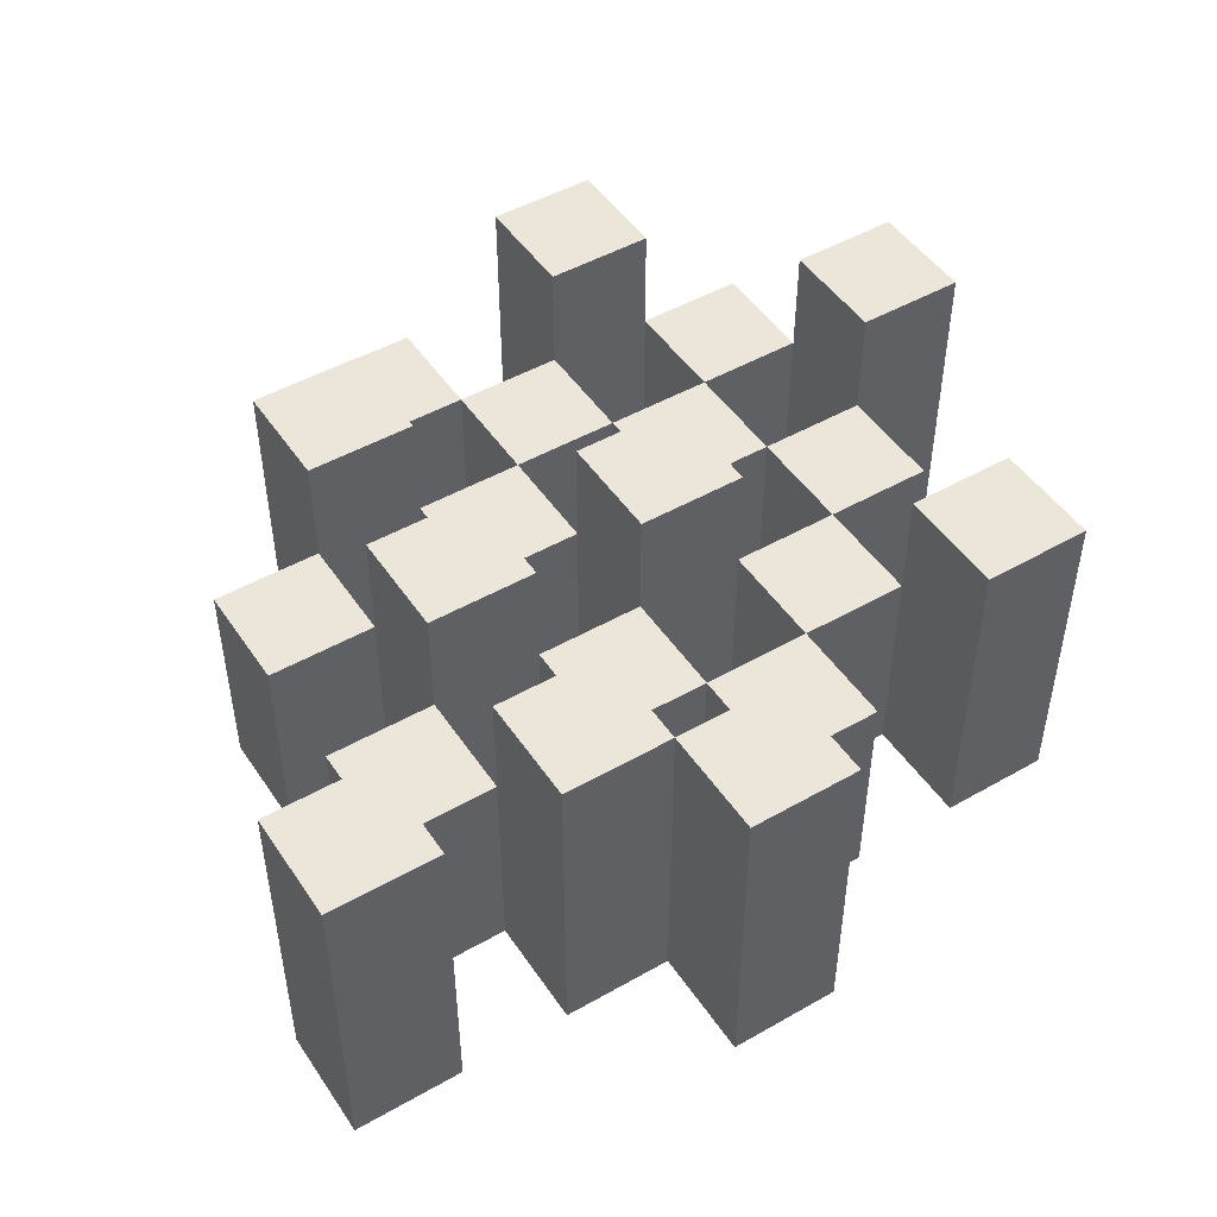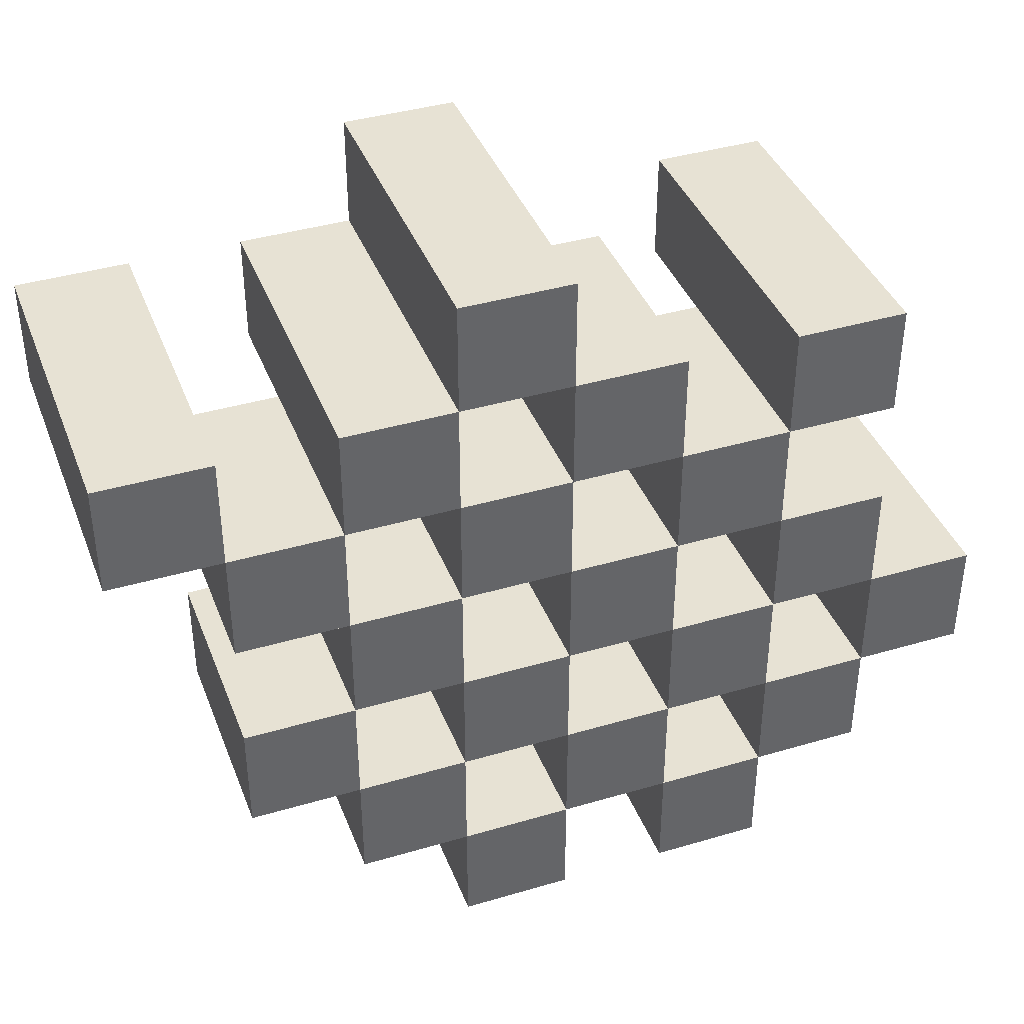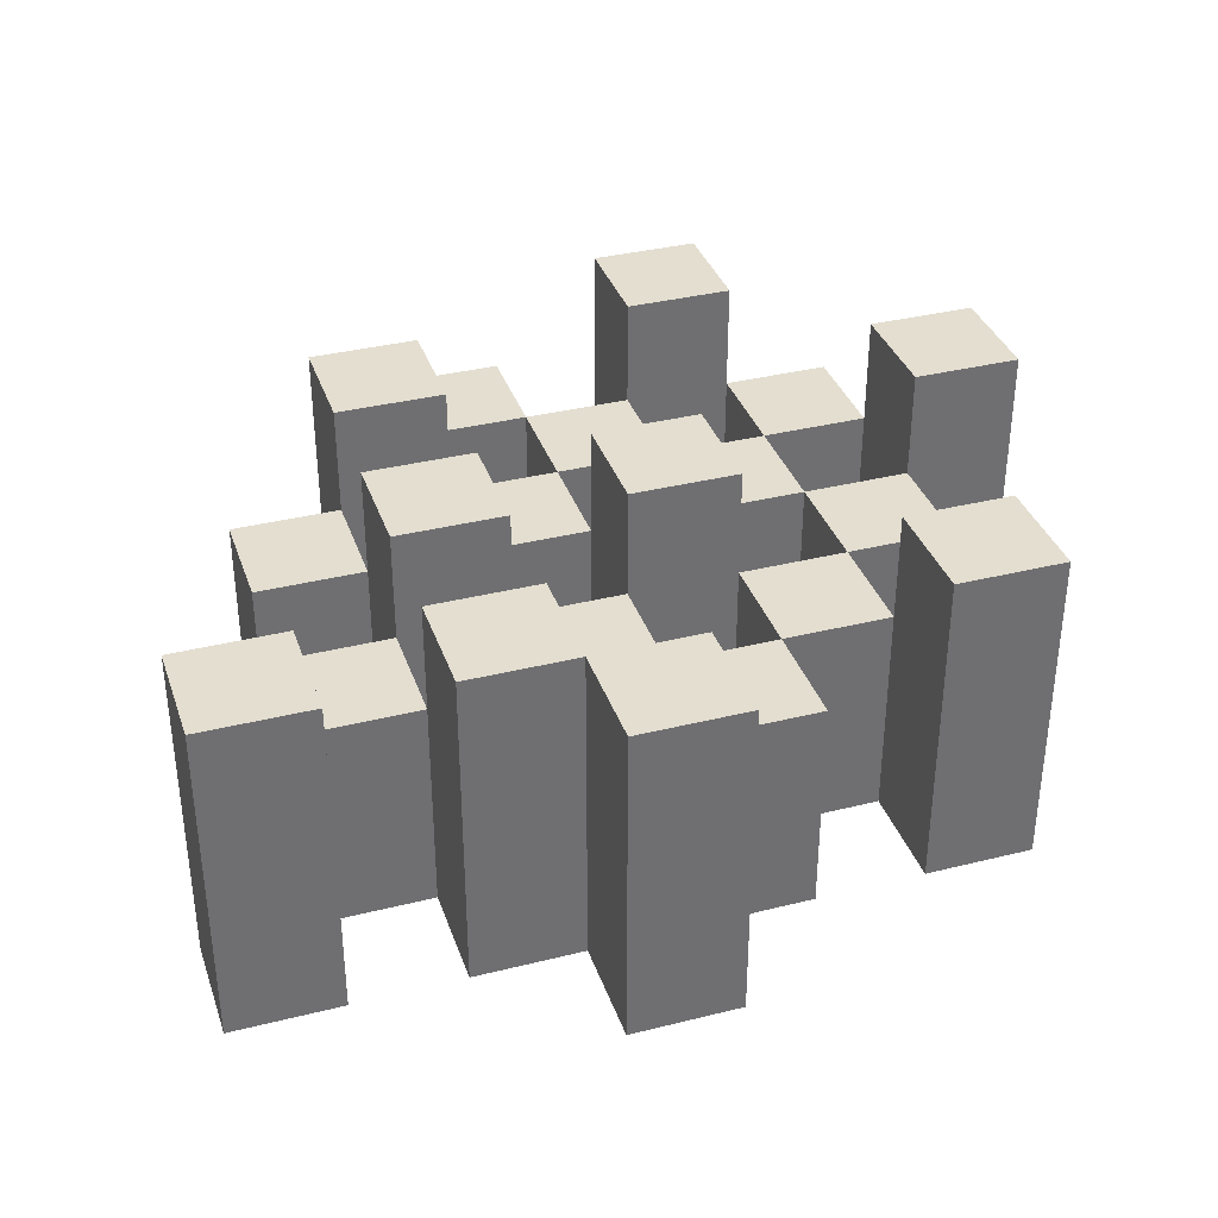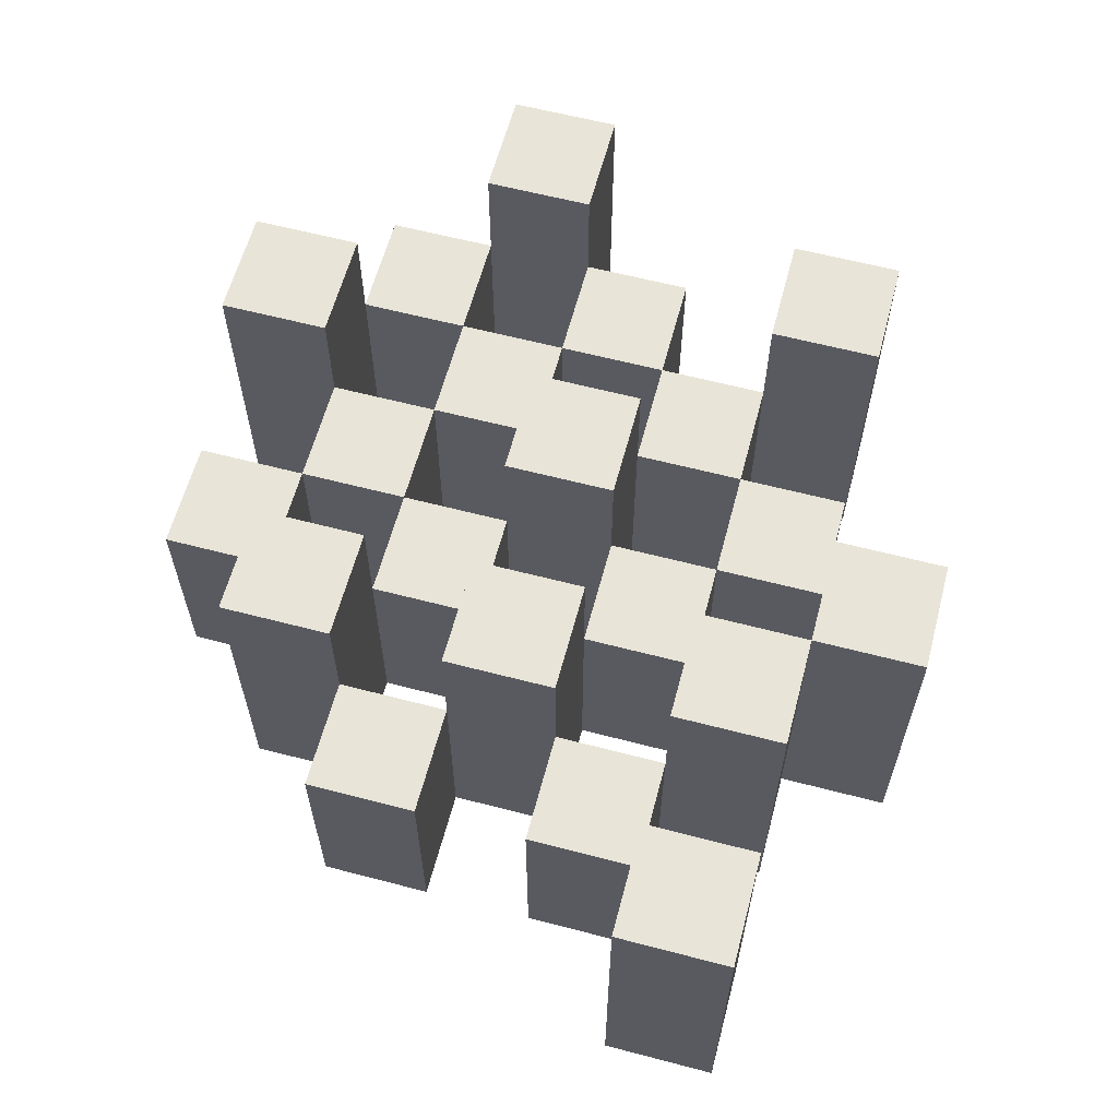
<metadata>
{"format":"obj","ext":"obj","renderer":"f3d","projection":"perspective","resolution":1024,"background":"white","views":[{"elev":48.2,"azim":-32.5,"up":"+Y"},{"elev":39.8,"azim":-20.1,"up":"+Z"},{"elev":35.8,"azim":-18.1,"up":"+Y"},{"elev":61.4,"azim":-75.1,"up":"+Y"}]}
</metadata>
<code>
o
v 16.1 0.9 17
v 16.1 0.9 17.1
v 16.1 1.2 17
v 16.1 1.2 17.1
v 16 0.9 16.9
v 16 0.9 17
v 16 0.9 17.1
v 16 0.9 17.2
v 16 0.9 17.3
v 16 0.9 17.4
v 16 1.1 16.9
v 16 1.1 17
v 16 1.1 17.1
v 16 1.1 17.2
v 16 1.2 17.3
v 16 1.2 17.4
v 15.9 0.9 16.8
v 15.9 0.9 16.9
v 15.9 0.9 17
v 15.9 0.9 17.1
v 15.9 0.9 17.2
v 15.9 0.9 17.3
v 15.9 1.1 16.9
v 15.9 1.1 17
v 15.9 1.1 17.1
v 15.9 1.1 17.2
v 15.9 1.1 17.3
v 15.9 1.2 16.8
v 15.9 1.2 16.9
v 15.8 0.9 16.9
v 15.8 0.9 17
v 15.8 0.9 17.1
v 15.8 0.9 17.2
v 15.8 0.9 17.3
v 15.8 0.9 17.4
v 15.8 1.1 16.9
v 15.8 1.1 17
v 15.8 1.1 17.1
v 15.8 1.1 17.2
v 15.8 1.1 17.3
v 15.8 1.1 17.4
v 15.8 1.2 17.1
v 15.8 1.2 17.2
v 15.7 0.9 16.8
v 15.7 0.9 16.9
v 15.7 0.9 17
v 15.7 0.9 17.1
v 15.7 0.9 17.2
v 15.7 0.9 17.3
v 15.7 0.9 17.4
v 15.7 0.9 17.5
v 15.7 1.1 16.8
v 15.7 1.1 16.9
v 15.7 1.1 17
v 15.7 1.1 17.1
v 15.7 1.1 17.2
v 15.7 1.1 17.3
v 15.7 1.1 17.4
v 15.7 1.2 17.4
v 15.7 1.2 17.5
v 15.6 0.9 16.9
v 15.6 0.9 17
v 15.6 0.9 17.1
v 15.6 0.9 17.2
v 15.6 0.9 17.3
v 15.6 0.9 17.4
v 15.6 1.1 16.9
v 15.6 1.1 17
v 15.6 1.1 17.1
v 15.6 1.1 17.2
v 15.6 1.1 17.3
v 15.6 1.2 16.9
v 15.6 1.2 17
v 15.6 1.2 17.1
v 15.6 1.2 17.2
v 15.6 1.2 17.3
v 15.6 1.2 17.4
v 15.5 0.9 17
v 15.5 0.9 17.1
v 15.5 0.9 17.2
v 15.5 0.9 17.3
v 15.5 1.1 17
v 15.5 1.1 17.1
v 15.5 1.1 17.2
v 15.5 1.1 17.3
v 15.4 0.9 17.3
v 15.4 0.9 17.4
v 15.4 1.1 17.3
v 15.4 1.2 17.3
v 15.4 1.2 17.4
v 16 0.9 17
v 16 0.9 17.1
v 16 1.1 17
v 16 1.1 17.1
v 16 1.2 17
v 16 1.2 17.1
v 15.9 0.9 16.9
v 15.9 0.9 17
v 15.9 0.9 17.1
v 15.9 0.9 17.2
v 15.9 0.9 17.3
v 15.9 0.9 17.4
v 15.9 1.1 16.9
v 15.9 1.1 17
v 15.9 1.1 17.1
v 15.9 1.1 17.2
v 15.9 1.1 17.3
v 15.9 1.2 17.3
v 15.9 1.2 17.4
v 15.8 0.9 16.8
v 15.8 0.9 16.9
v 15.8 0.9 17
v 15.8 0.9 17.1
v 15.8 0.9 17.2
v 15.8 0.9 17.3
v 15.8 1.1 16.9
v 15.8 1.1 17
v 15.8 1.1 17.1
v 15.8 1.1 17.2
v 15.8 1.1 17.3
v 15.8 1.2 16.8
v 15.8 1.2 16.9
v 15.7 0.9 16.9
v 15.7 0.9 17
v 15.7 0.9 17.1
v 15.7 0.9 17.2
v 15.7 0.9 17.3
v 15.7 0.9 17.4
v 15.7 1.1 16.9
v 15.7 1.1 17
v 15.7 1.1 17.1
v 15.7 1.1 17.2
v 15.7 1.1 17.3
v 15.7 1.1 17.4
v 15.7 1.2 17.1
v 15.7 1.2 17.2
v 15.6 0.9 16.8
v 15.6 0.9 16.9
v 15.6 0.9 17
v 15.6 0.9 17.1
v 15.6 0.9 17.2
v 15.6 0.9 17.3
v 15.6 0.9 17.4
v 15.6 0.9 17.5
v 15.6 1.1 16.8
v 15.6 1.1 16.9
v 15.6 1.1 17
v 15.6 1.1 17.1
v 15.6 1.1 17.2
v 15.6 1.1 17.3
v 15.6 1.2 17.4
v 15.6 1.2 17.5
v 15.5 0.9 16.9
v 15.5 0.9 17
v 15.5 0.9 17.1
v 15.5 0.9 17.2
v 15.5 0.9 17.3
v 15.5 0.9 17.4
v 15.5 1.1 17
v 15.5 1.1 17.1
v 15.5 1.1 17.2
v 15.5 1.1 17.3
v 15.5 1.2 16.9
v 15.5 1.2 17
v 15.5 1.2 17.1
v 15.5 1.2 17.2
v 15.5 1.2 17.3
v 15.5 1.2 17.4
v 15.4 0.9 17
v 15.4 0.9 17.1
v 15.4 0.9 17.2
v 15.4 0.9 17.3
v 15.4 1.1 17
v 15.4 1.1 17.1
v 15.4 1.1 17.2
v 15.4 1.1 17.3
v 15.3 0.9 17.3
v 15.3 0.9 17.4
v 15.3 1.2 17.3
v 15.3 1.2 17.4
v 15.9 0.9 16.8
v 15.9 1.2 16.8
v 15.8 0.9 16.8
v 15.8 1.2 16.8
v 15.7 0.9 16.8
v 15.7 1.1 16.8
v 15.6 0.9 16.8
v 15.6 1.1 16.8
v 16 0.9 16.9
v 16 1.1 16.9
v 15.9 0.9 16.9
v 15.9 1.1 16.9
v 15.8 0.9 16.9
v 15.8 1.1 16.9
v 15.7 0.9 16.9
v 15.7 1.1 16.9
v 15.6 0.9 16.9
v 15.6 1.1 16.9
v 15.6 1.2 16.9
v 15.5 0.9 16.9
v 15.5 1.2 16.9
v 16.1 0.9 17
v 16.1 1.2 17
v 16 0.9 17
v 16 1.1 17
v 16 1.2 17
v 15.9 0.9 17
v 15.9 1.1 17
v 15.8 0.9 17
v 15.8 1.1 17
v 15.7 0.9 17
v 15.7 1.1 17
v 15.6 0.9 17
v 15.6 1.1 17
v 15.5 0.9 17
v 15.5 1.1 17
v 15.4 0.9 17
v 15.4 1.1 17
v 16 0.9 17.1
v 16 1.1 17.1
v 15.9 0.9 17.1
v 15.9 1.1 17.1
v 15.8 0.9 17.1
v 15.8 1.1 17.1
v 15.8 1.2 17.1
v 15.7 0.9 17.1
v 15.7 1.1 17.1
v 15.7 1.2 17.1
v 15.6 0.9 17.1
v 15.6 1.1 17.1
v 15.6 1.2 17.1
v 15.5 0.9 17.1
v 15.5 1.1 17.1
v 15.5 1.2 17.1
v 15.9 0.9 17.2
v 15.9 1.1 17.2
v 15.8 0.9 17.2
v 15.8 1.1 17.2
v 15.7 0.9 17.2
v 15.7 1.1 17.2
v 15.6 0.9 17.2
v 15.6 1.1 17.2
v 15.5 0.9 17.2
v 15.5 1.1 17.2
v 15.4 0.9 17.2
v 15.4 1.1 17.2
v 16 0.9 17.3
v 16 1.2 17.3
v 15.9 0.9 17.3
v 15.9 1.1 17.3
v 15.9 1.2 17.3
v 15.8 0.9 17.3
v 15.8 1.1 17.3
v 15.7 0.9 17.3
v 15.7 1.1 17.3
v 15.6 0.9 17.3
v 15.6 1.1 17.3
v 15.6 1.2 17.3
v 15.5 0.9 17.3
v 15.5 1.1 17.3
v 15.5 1.2 17.3
v 15.4 0.9 17.3
v 15.4 1.1 17.3
v 15.4 1.2 17.3
v 15.3 0.9 17.3
v 15.3 1.2 17.3
v 15.7 0.9 17.4
v 15.7 1.1 17.4
v 15.7 1.2 17.4
v 15.6 0.9 17.4
v 15.6 1.2 17.4
v 15.9 0.9 16.9
v 15.9 1.1 16.9
v 15.9 1.2 16.9
v 15.8 0.9 16.9
v 15.8 1.1 16.9
v 15.8 1.2 16.9
v 15.7 0.9 16.9
v 15.7 1.1 16.9
v 15.6 0.9 16.9
v 15.6 1.1 16.9
v 16 0.9 17
v 16 1.1 17
v 15.9 0.9 17
v 15.9 1.1 17
v 15.8 0.9 17
v 15.8 1.1 17
v 15.7 0.9 17
v 15.7 1.1 17
v 15.6 0.9 17
v 15.6 1.1 17
v 15.6 1.2 17
v 15.5 0.9 17
v 15.5 1.1 17
v 15.5 1.2 17
v 16.1 0.9 17.1
v 16.1 1.2 17.1
v 16 0.9 17.1
v 16 1.1 17.1
v 16 1.2 17.1
v 15.9 0.9 17.1
v 15.9 1.1 17.1
v 15.8 0.9 17.1
v 15.8 1.1 17.1
v 15.7 0.9 17.1
v 15.7 1.1 17.1
v 15.6 0.9 17.1
v 15.6 1.1 17.1
v 15.5 0.9 17.1
v 15.5 1.1 17.1
v 15.4 0.9 17.1
v 15.4 1.1 17.1
v 16 0.9 17.2
v 16 1.1 17.2
v 15.9 0.9 17.2
v 15.9 1.1 17.2
v 15.8 0.9 17.2
v 15.8 1.1 17.2
v 15.8 1.2 17.2
v 15.7 0.9 17.2
v 15.7 1.1 17.2
v 15.7 1.2 17.2
v 15.6 0.9 17.2
v 15.6 1.1 17.2
v 15.6 1.2 17.2
v 15.5 0.9 17.2
v 15.5 1.1 17.2
v 15.5 1.2 17.2
v 15.9 0.9 17.3
v 15.9 1.1 17.3
v 15.8 0.9 17.3
v 15.8 1.1 17.3
v 15.7 0.9 17.3
v 15.7 1.1 17.3
v 15.6 0.9 17.3
v 15.6 1.1 17.3
v 15.5 0.9 17.3
v 15.5 1.1 17.3
v 15.4 0.9 17.3
v 15.4 1.1 17.3
v 16 0.9 17.4
v 16 1.2 17.4
v 15.9 0.9 17.4
v 15.9 1.2 17.4
v 15.8 0.9 17.4
v 15.8 1.1 17.4
v 15.7 0.9 17.4
v 15.7 1.1 17.4
v 15.6 0.9 17.4
v 15.6 1.2 17.4
v 15.5 0.9 17.4
v 15.5 1.2 17.4
v 15.4 0.9 17.4
v 15.4 1.2 17.4
v 15.3 0.9 17.4
v 15.3 1.2 17.4
v 15.7 0.9 17.5
v 15.7 1.2 17.5
v 15.6 0.9 17.5
v 15.6 1.2 17.5
v 15.9 0.9 16.8
v 15.8 0.9 16.8
v 15.7 0.9 16.8
v 15.6 0.9 16.8
v 16 0.9 16.9
v 15.9 0.9 16.9
v 15.8 0.9 16.9
v 15.7 0.9 16.9
v 15.6 0.9 16.9
v 15.5 0.9 16.9
v 16.1 0.9 17
v 16 0.9 17
v 15.9 0.9 17
v 15.8 0.9 17
v 15.7 0.9 17
v 15.6 0.9 17
v 15.5 0.9 17
v 15.4 0.9 17
v 16.1 0.9 17.1
v 16 0.9 17.1
v 15.9 0.9 17.1
v 15.8 0.9 17.1
v 15.7 0.9 17.1
v 15.6 0.9 17.1
v 15.5 0.9 17.1
v 15.4 0.9 17.1
v 16 0.9 17.2
v 15.9 0.9 17.2
v 15.8 0.9 17.2
v 15.7 0.9 17.2
v 15.6 0.9 17.2
v 15.5 0.9 17.2
v 15.4 0.9 17.2
v 16 0.9 17.3
v 15.9 0.9 17.3
v 15.8 0.9 17.3
v 15.7 0.9 17.3
v 15.6 0.9 17.3
v 15.5 0.9 17.3
v 15.4 0.9 17.3
v 15.3 0.9 17.3
v 16 0.9 17.4
v 15.9 0.9 17.4
v 15.8 0.9 17.4
v 15.7 0.9 17.4
v 15.6 0.9 17.4
v 15.5 0.9 17.4
v 15.4 0.9 17.4
v 15.3 0.9 17.4
v 15.7 0.9 17.5
v 15.6 0.9 17.5
v 15.7 1.1 16.8
v 15.6 1.1 16.8
v 16 1.1 16.9
v 15.9 1.1 16.9
v 15.8 1.1 16.9
v 15.7 1.1 16.9
v 15.6 1.1 16.9
v 16 1.1 17
v 15.9 1.1 17
v 15.8 1.1 17
v 15.7 1.1 17
v 15.6 1.1 17
v 15.5 1.1 17
v 15.4 1.1 17
v 16 1.1 17.1
v 15.9 1.1 17.1
v 15.8 1.1 17.1
v 15.7 1.1 17.1
v 15.6 1.1 17.1
v 15.5 1.1 17.1
v 15.4 1.1 17.1
v 16 1.1 17.2
v 15.9 1.1 17.2
v 15.8 1.1 17.2
v 15.7 1.1 17.2
v 15.6 1.1 17.2
v 15.5 1.1 17.2
v 15.4 1.1 17.2
v 15.9 1.1 17.3
v 15.8 1.1 17.3
v 15.7 1.1 17.3
v 15.6 1.1 17.3
v 15.5 1.1 17.3
v 15.4 1.1 17.3
v 15.8 1.1 17.4
v 15.7 1.1 17.4
v 15.9 1.2 16.8
v 15.8 1.2 16.8
v 15.9 1.2 16.9
v 15.8 1.2 16.9
v 15.6 1.2 16.9
v 15.5 1.2 16.9
v 16.1 1.2 17
v 16 1.2 17
v 15.6 1.2 17
v 15.5 1.2 17
v 16.1 1.2 17.1
v 16 1.2 17.1
v 15.8 1.2 17.1
v 15.7 1.2 17.1
v 15.6 1.2 17.1
v 15.5 1.2 17.1
v 15.8 1.2 17.2
v 15.7 1.2 17.2
v 15.6 1.2 17.2
v 15.5 1.2 17.2
v 16 1.2 17.3
v 15.9 1.2 17.3
v 15.6 1.2 17.3
v 15.5 1.2 17.3
v 15.4 1.2 17.3
v 15.3 1.2 17.3
v 16 1.2 17.4
v 15.9 1.2 17.4
v 15.7 1.2 17.4
v 15.6 1.2 17.4
v 15.5 1.2 17.4
v 15.4 1.2 17.4
v 15.3 1.2 17.4
v 15.7 1.2 17.5
v 15.6 1.2 17.5
f 3 2 1
f 4 2 3
f 11 6 5
f 12 6 11
f 13 8 7
f 14 8 13
f 15 10 9
f 16 10 15
f 23 18 17
f 24 20 19
f 25 20 24
f 26 22 21
f 27 22 26
f 28 23 17
f 29 23 28
f 36 31 30
f 37 31 36
f 38 33 32
f 39 33 38
f 40 35 34
f 41 35 40
f 42 39 38
f 43 39 42
f 52 45 44
f 53 45 52
f 54 47 46
f 55 47 54
f 56 49 48
f 57 49 56
f 58 51 50
f 59 51 58
f 60 51 59
f 67 62 61
f 68 62 67
f 69 64 63
f 70 64 69
f 71 66 65
f 72 68 67
f 73 68 72
f 74 70 69
f 75 70 74
f 76 66 71
f 77 66 76
f 82 79 78
f 83 79 82
f 84 81 80
f 85 81 84
f 88 87 86
f 89 87 88
f 90 87 89
f 91 92 93
f 93 92 94
f 93 94 95
f 95 94 96
f 97 98 103
f 103 98 104
f 99 100 105
f 105 100 106
f 101 102 107
f 107 102 108
f 108 102 109
f 110 111 116
f 112 113 117
f 117 113 118
f 114 115 119
f 119 115 120
f 110 116 121
f 121 116 122
f 123 124 129
f 129 124 130
f 125 126 131
f 131 126 132
f 127 128 133
f 133 128 134
f 131 132 135
f 135 132 136
f 137 138 145
f 145 138 146
f 139 140 147
f 147 140 148
f 141 142 149
f 149 142 150
f 143 144 151
f 151 144 152
f 153 154 159
f 155 156 160
f 160 156 161
f 157 158 162
f 153 159 163
f 163 159 164
f 160 161 165
f 165 161 166
f 162 158 167
f 167 158 168
f 169 170 173
f 173 170 174
f 171 172 175
f 175 172 176
f 177 178 179
f 179 178 180
f 183 182 181
f 184 182 183
f 187 186 185
f 188 186 187
f 191 190 189
f 192 190 191
f 195 194 193
f 196 194 195
f 200 198 197
f 200 199 198
f 201 199 200
f 204 203 202
f 205 203 204
f 206 203 205
f 209 208 207
f 210 208 209
f 213 212 211
f 214 212 213
f 217 216 215
f 218 216 217
f 221 220 219
f 222 220 221
f 226 224 223
f 226 225 224
f 227 225 226
f 228 225 227
f 232 230 229
f 232 231 230
f 233 231 232
f 234 231 233
f 237 236 235
f 238 236 237
f 241 240 239
f 242 240 241
f 245 244 243
f 246 244 245
f 249 248 247
f 250 248 249
f 251 248 250
f 254 253 252
f 255 253 254
f 259 257 256
f 259 258 257
f 260 258 259
f 261 258 260
f 265 263 262
f 265 264 263
f 266 264 265
f 270 268 267
f 270 269 268
f 271 269 270
f 272 273 275
f 273 274 275
f 275 274 276
f 276 274 277
f 278 279 280
f 280 279 281
f 282 283 284
f 284 283 285
f 286 287 288
f 288 287 289
f 290 291 293
f 291 292 293
f 293 292 294
f 294 292 295
f 296 297 298
f 298 297 299
f 299 297 300
f 301 302 303
f 303 302 304
f 305 306 307
f 307 306 308
f 309 310 311
f 311 310 312
f 313 314 315
f 315 314 316
f 317 318 320
f 318 319 320
f 320 319 321
f 321 319 322
f 323 324 326
f 324 325 326
f 326 325 327
f 327 325 328
f 329 330 331
f 331 330 332
f 333 334 335
f 335 334 336
f 337 338 339
f 339 338 340
f 341 342 343
f 343 342 344
f 345 346 347
f 347 346 348
f 349 350 351
f 351 350 352
f 353 354 355
f 355 354 356
f 357 358 359
f 359 358 360
f 366 362 361
f 367 362 366
f 368 364 363
f 369 364 368
f 372 366 365
f 373 366 372
f 374 368 367
f 375 368 374
f 376 370 369
f 377 370 376
f 379 372 371
f 380 372 379
f 381 374 373
f 382 374 381
f 383 376 375
f 384 376 383
f 385 378 377
f 386 378 385
f 387 381 380
f 388 381 387
f 389 383 382
f 390 383 389
f 391 385 384
f 392 385 391
f 395 389 388
f 396 389 395
f 397 391 390
f 398 391 397
f 399 393 392
f 400 393 399
f 402 395 394
f 403 395 402
f 404 397 396
f 405 397 404
f 406 399 398
f 407 399 406
f 408 401 400
f 409 401 408
f 410 406 405
f 411 406 410
f 412 413 417
f 417 413 418
f 414 415 419
f 419 415 420
f 416 417 421
f 421 417 422
f 420 421 427
f 427 421 428
f 422 423 429
f 429 423 430
f 424 425 431
f 431 425 432
f 426 427 433
f 433 427 434
f 434 435 440
f 440 435 441
f 436 437 442
f 442 437 443
f 438 439 444
f 444 439 445
f 441 442 446
f 446 442 447
f 448 449 450
f 450 449 451
f 452 453 456
f 456 453 457
f 454 455 458
f 458 455 459
f 460 461 464
f 464 461 465
f 462 463 466
f 466 463 467
f 468 469 474
f 474 469 475
f 470 471 477
f 477 471 478
f 472 473 479
f 479 473 480
f 476 477 481
f 481 477 482

</code>
